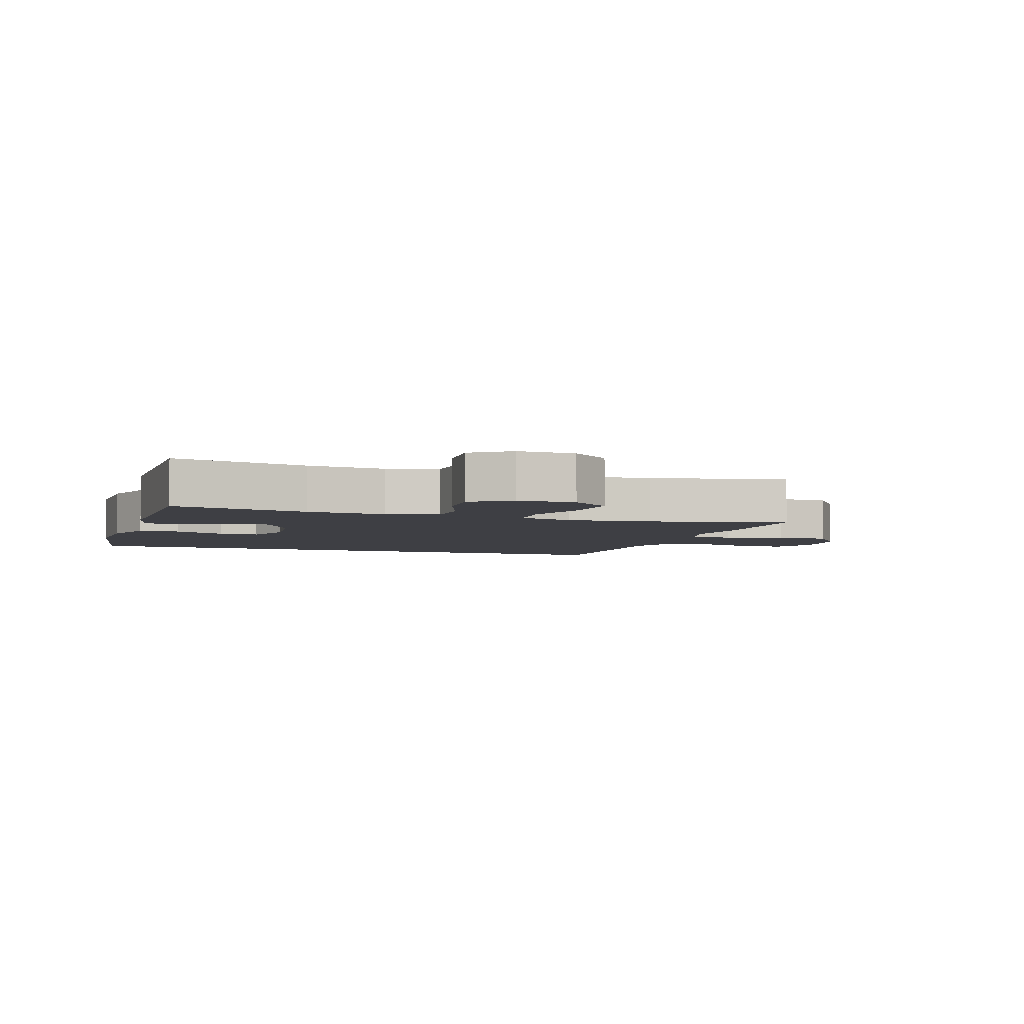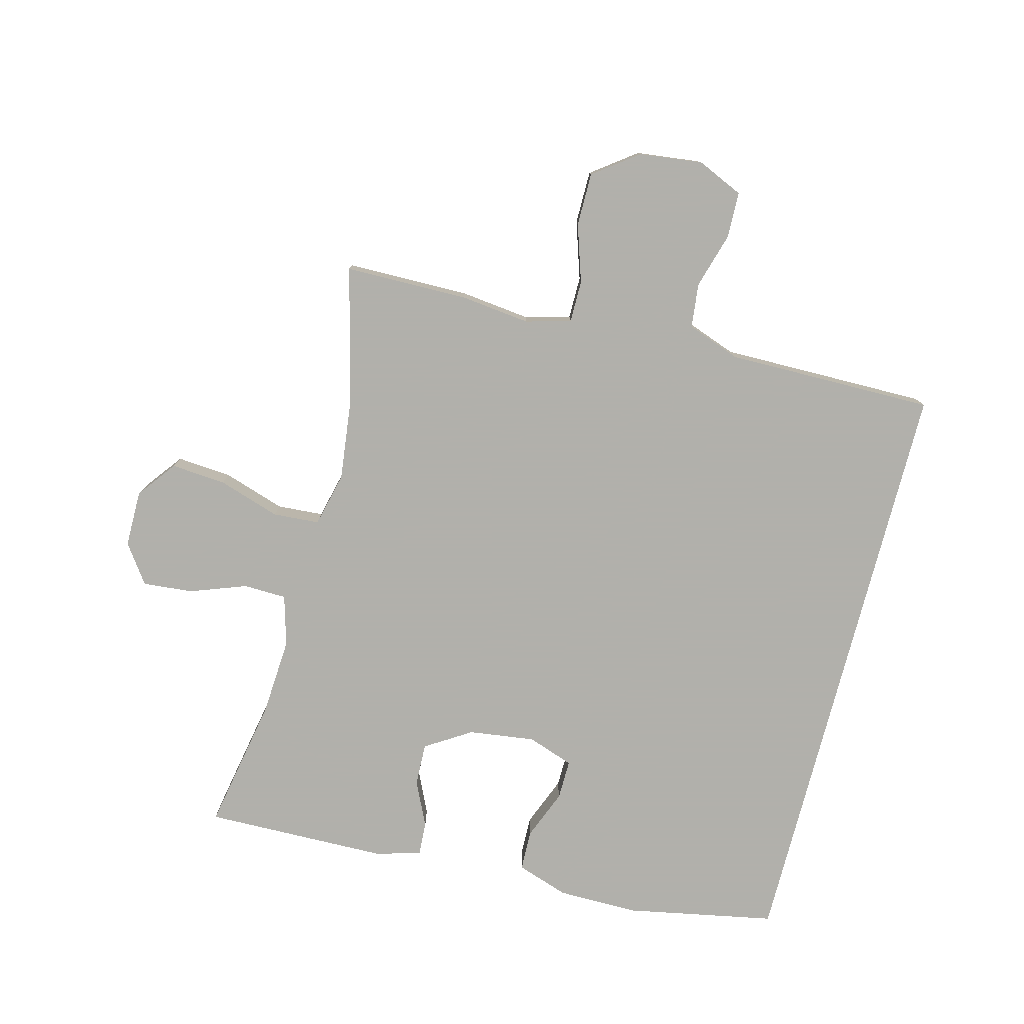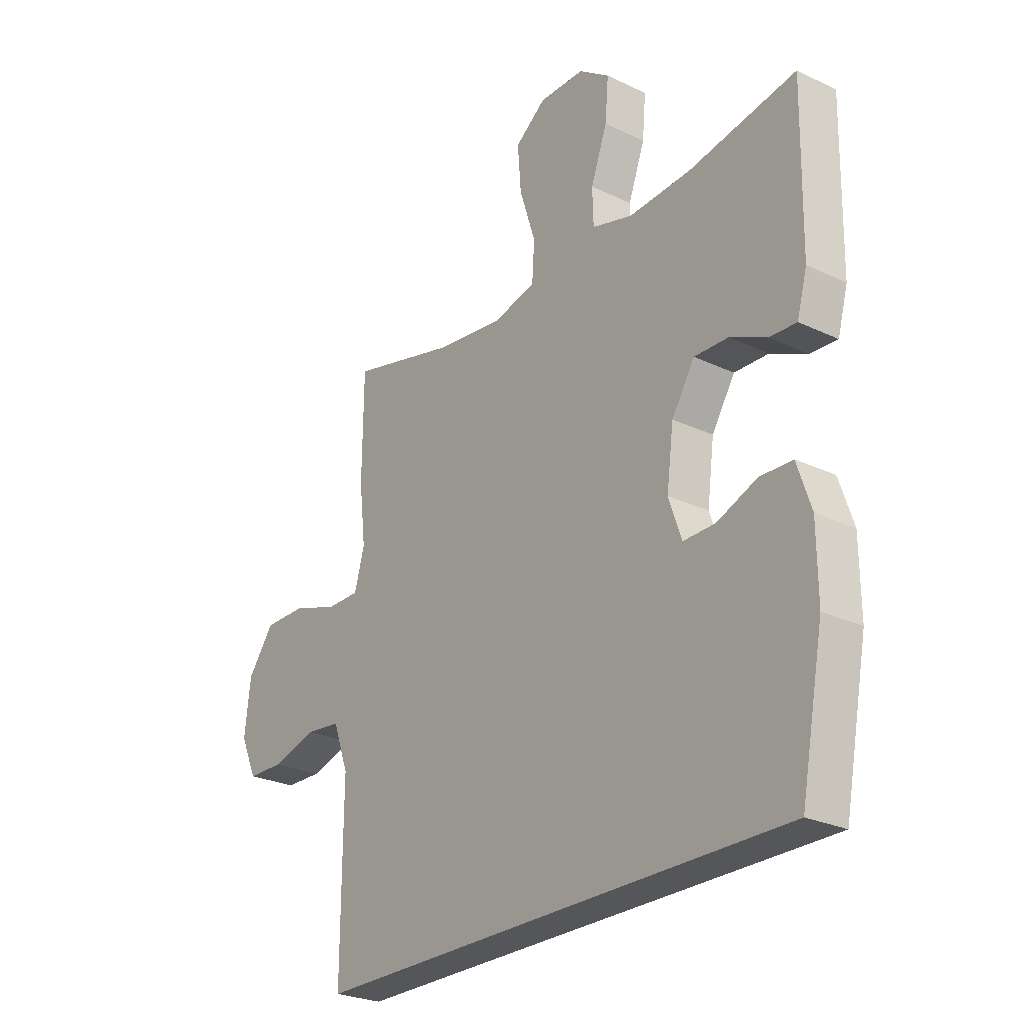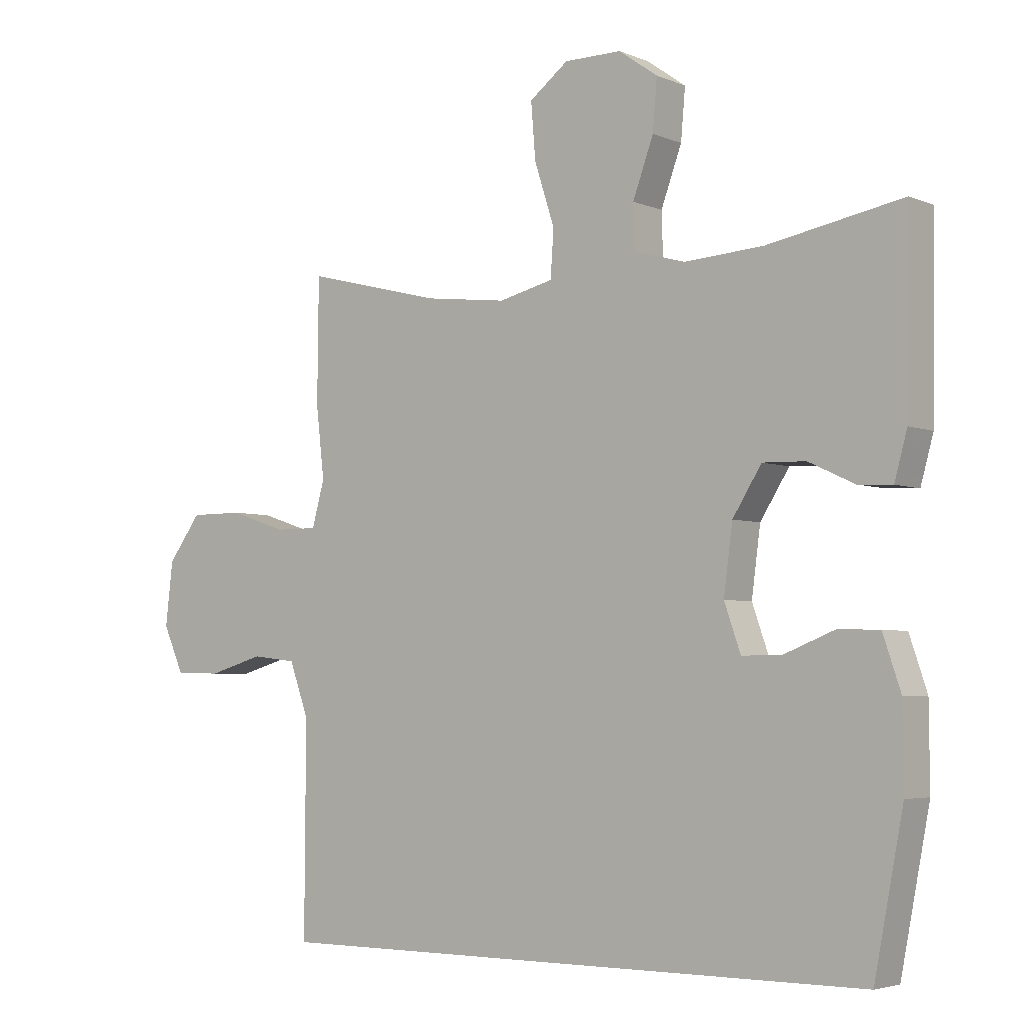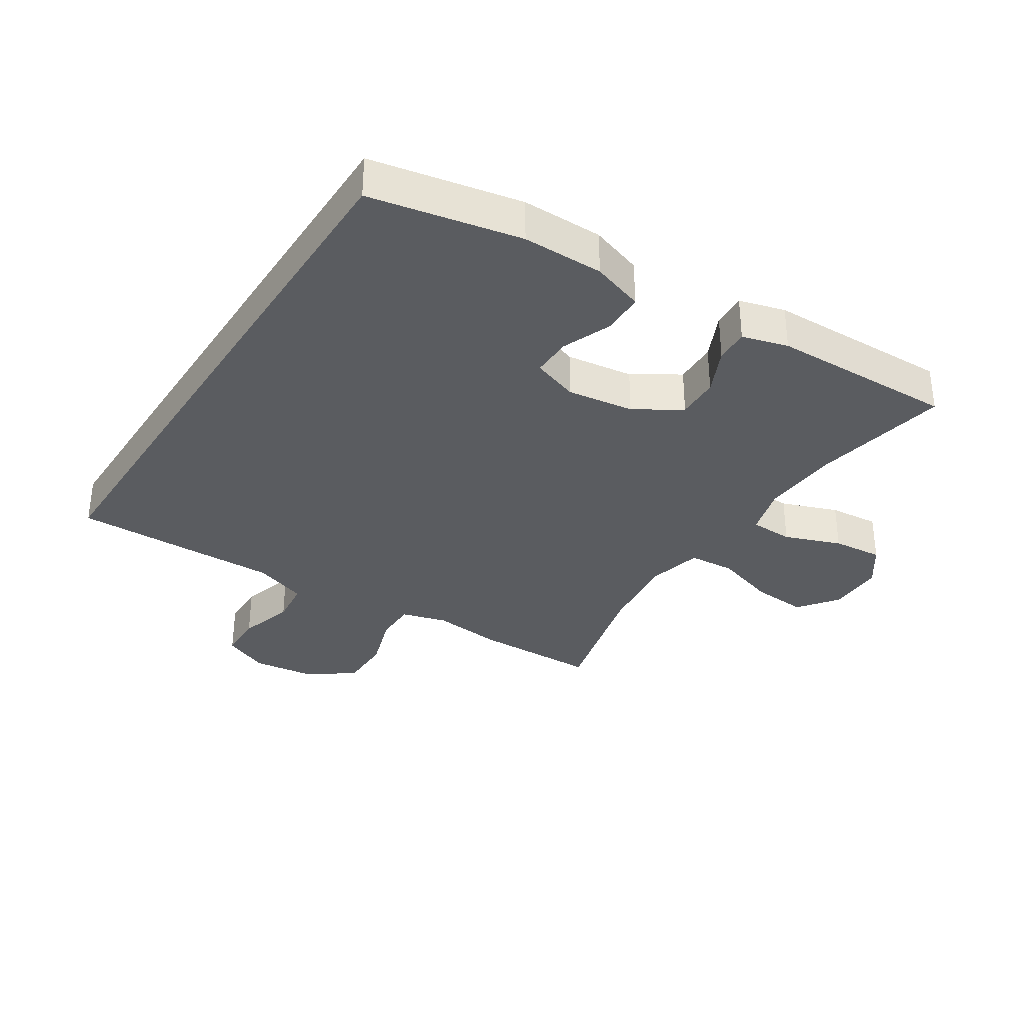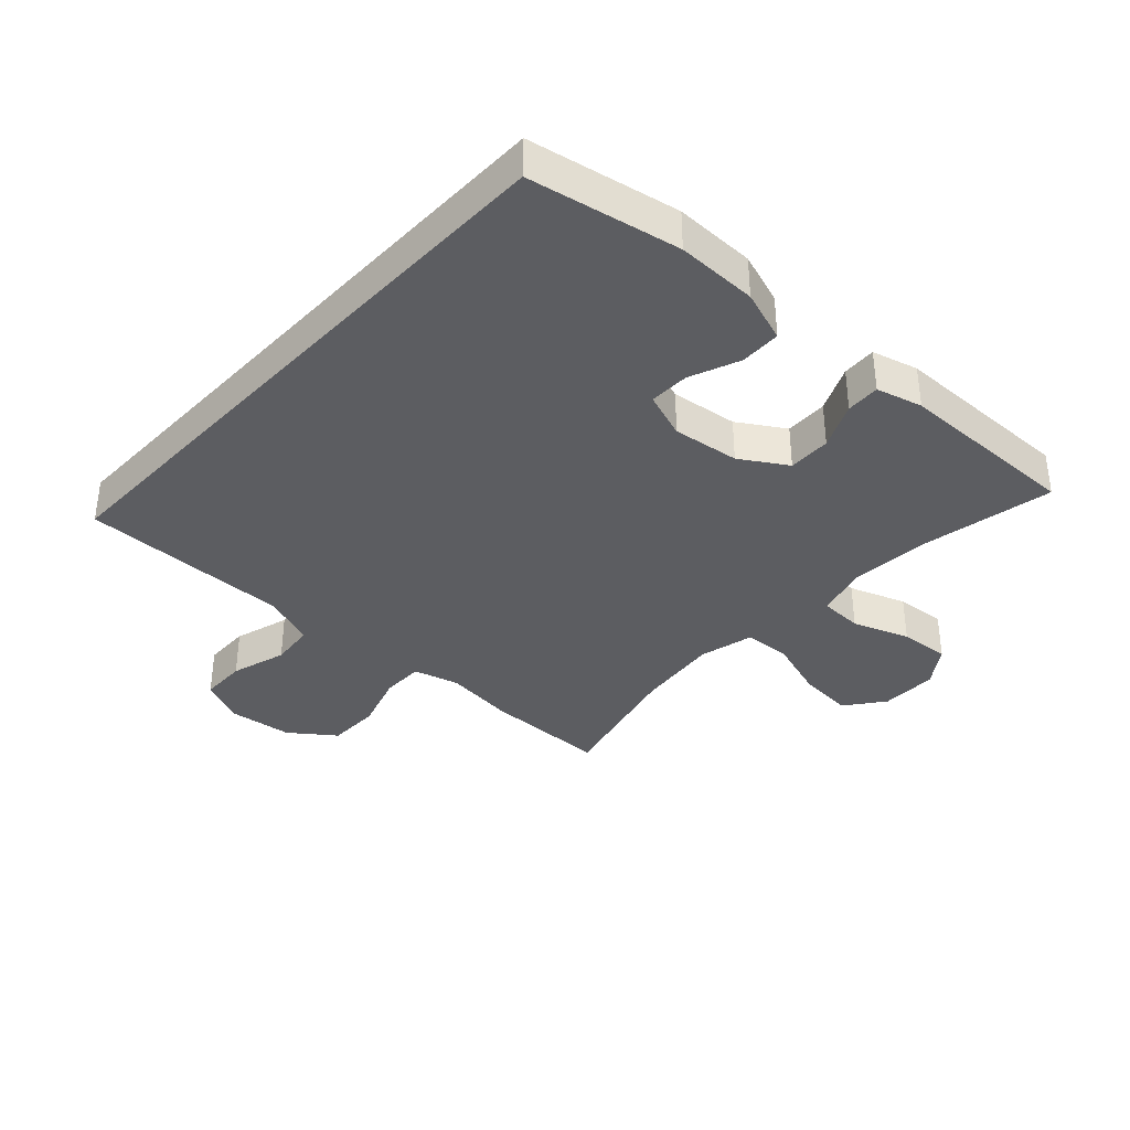
<metadata>
{"format":"obj","ext":"obj","renderer":"f3d","projection":"perspective","resolution":1024,"background":"white","views":[{"elev":-4.4,"azim":-19.3,"up":"+Y"},{"elev":-78.5,"azim":75.4,"up":"+Y"},{"elev":-26.0,"azim":-127.1,"up":"+Z"},{"elev":-4.1,"azim":-142.7,"up":"+Z"},{"elev":-33.6,"azim":-122.7,"up":"+Y"},{"elev":-36.5,"azim":-133.0,"up":"+Y"}]}
</metadata>
<code>
v 0.522 0.07 -0.5
v -0.438 0.07 -0.5
v -0.484 0.07 -0.261
v -0.483 0.07 -0.132
v -0.455 0.07 -0.049
v -0.39 0.07 -0.047
v -0.31 0.07 -0.079
v -0.246 0.07 -0.08
v -0.22 0.07 -0.006
v -0.234 0.07 0.1
v -0.28 0.07 0.173
v -0.348 0.07 0.171
v -0.421 0.07 0.137
v -0.475 0.07 0.134
v -0.495 0.07 0.207
v -0.5 0.07 0.5
v -0.285 0.07 0.46
v -0.16 0.07 0.452
v -0.079 0.07 0.475
v -0.077 0.07 0.544
v -0.11 0.07 0.634
v -0.117 0.07 0.714
v -0.055 0.07 0.758
v 0.036 0.07 0.758
v 0.098 0.07 0.711
v 0.091 0.07 0.623
v 0.059 0.07 0.524
v 0.064 0.07 0.45
v 0.151 0.07 0.429
v 0.283 0.07 0.445
v 0.5 0.07 0.5
v 0.502 0.07 0.303
v 0.489 0.07 0.19
v 0.509 0.07 0.118
v 0.576 0.07 0.118
v 0.668 0.07 0.148
v 0.753 0.07 0.148
v 0.806 0.07 0.077
v 0.818 0.07 -0.025
v 0.785 0.07 -0.098
v 0.711 0.07 -0.1
v 0.622 0.07 -0.074
v 0.551 0.07 -0.082
v 0.52 0.07 -0.167
v 0.521 0.07 -0.294
v 0.522 0 -0.5
v -0.438 0 -0.5
v -0.484 0 -0.261
v -0.483 0 -0.132
v -0.455 0 -0.049
v -0.39 0 -0.047
v -0.31 0 -0.079
v -0.246 0 -0.08
v -0.22 0 -0.006
v -0.234 0 0.1
v -0.28 0 0.173
v -0.348 0 0.171
v -0.421 0 0.137
v -0.475 0 0.134
v -0.495 0 0.207
v -0.5 0 0.5
v -0.285 0 0.46
v -0.16 0 0.452
v -0.079 0 0.475
v -0.077 0 0.544
v -0.11 0 0.634
v -0.117 0 0.714
v -0.055 0 0.758
v 0.036 0 0.758
v 0.098 0 0.711
v 0.091 0 0.623
v 0.059 0 0.524
v 0.064 0 0.45
v 0.151 0 0.429
v 0.283 0 0.445
v 0.5 0 0.5
v 0.502 0 0.303
v 0.489 0 0.19
v 0.509 0 0.118
v 0.576 0 0.118
v 0.668 0 0.148
v 0.753 0 0.148
v 0.806 0 0.077
v 0.818 0 -0.025
v 0.785 0 -0.098
v 0.711 0 -0.1
v 0.622 0 -0.074
v 0.551 0 -0.082
v 0.52 0 -0.167
v 0.521 0 -0.294
f 2 3 4
f 1 2 4
f 45 1 4
f 44 45 4
f 43 44 4
f 42 43 4
f 40 41 42
f 39 40 42
f 38 39 42
f 37 38 42
f 36 37 42
f 35 36 42
f 34 35 42
f 30 31 32 33
f 29 30 33 34
f 28 29 34 42
f 25 26 27
f 24 25 27
f 23 24 27
f 22 23 27
f 21 22 27
f 20 21 27
f 19 20 27 28
f 18 19 28 42
f 15 16 17
f 14 15 17
f 13 14 17
f 12 13 17
f 11 12 17 18
f 10 11 18 42
f 4 5 6 7
f 4 7 8
f 42 4 8
f 9 10 42
f 8 9 42
f 49 48 47
f 49 47 46
f 49 46 90
f 49 90 89
f 49 89 88
f 49 88 87
f 87 86 85
f 87 85 84
f 87 84 83
f 87 83 82
f 87 82 81
f 87 81 80
f 87 80 79
f 78 77 76 75
f 79 78 75 74
f 87 79 74 73
f 72 71 70
f 72 70 69
f 72 69 68
f 72 68 67
f 72 67 66
f 72 66 65
f 73 72 65 64
f 87 73 64 63
f 62 61 60
f 62 60 59
f 62 59 58
f 62 58 57
f 63 62 57 56
f 87 63 56 55
f 52 51 50 49
f 53 52 49
f 53 49 87
f 87 55 54
f 87 54 53
f 1 46 47 2
f 2 47 48 3
f 3 48 49 4
f 4 49 50 5
f 5 50 51 6
f 6 51 52 7
f 7 52 53 8
f 8 53 54 9
f 9 54 55 10
f 10 55 56 11
f 11 56 57 12
f 12 57 58 13
f 13 58 59 14
f 14 59 60 15
f 15 60 61 16
f 16 61 62 17
f 17 62 63 18
f 18 63 64 19
f 19 64 65 20
f 20 65 66 21
f 21 66 67 22
f 22 67 68 23
f 23 68 69 24
f 24 69 70 25
f 25 70 71 26
f 26 71 72 27
f 27 72 73 28
f 28 73 74 29
f 29 74 75 30
f 30 75 76 31
f 31 76 77 32
f 32 77 78 33
f 33 78 79 34
f 34 79 80 35
f 35 80 81 36
f 36 81 82 37
f 37 82 83 38
f 38 83 84 39
f 39 84 85 40
f 40 85 86 41
f 41 86 87 42
f 42 87 88 43
f 43 88 89 44
f 44 89 90 45
f 45 90 46 1

</code>
